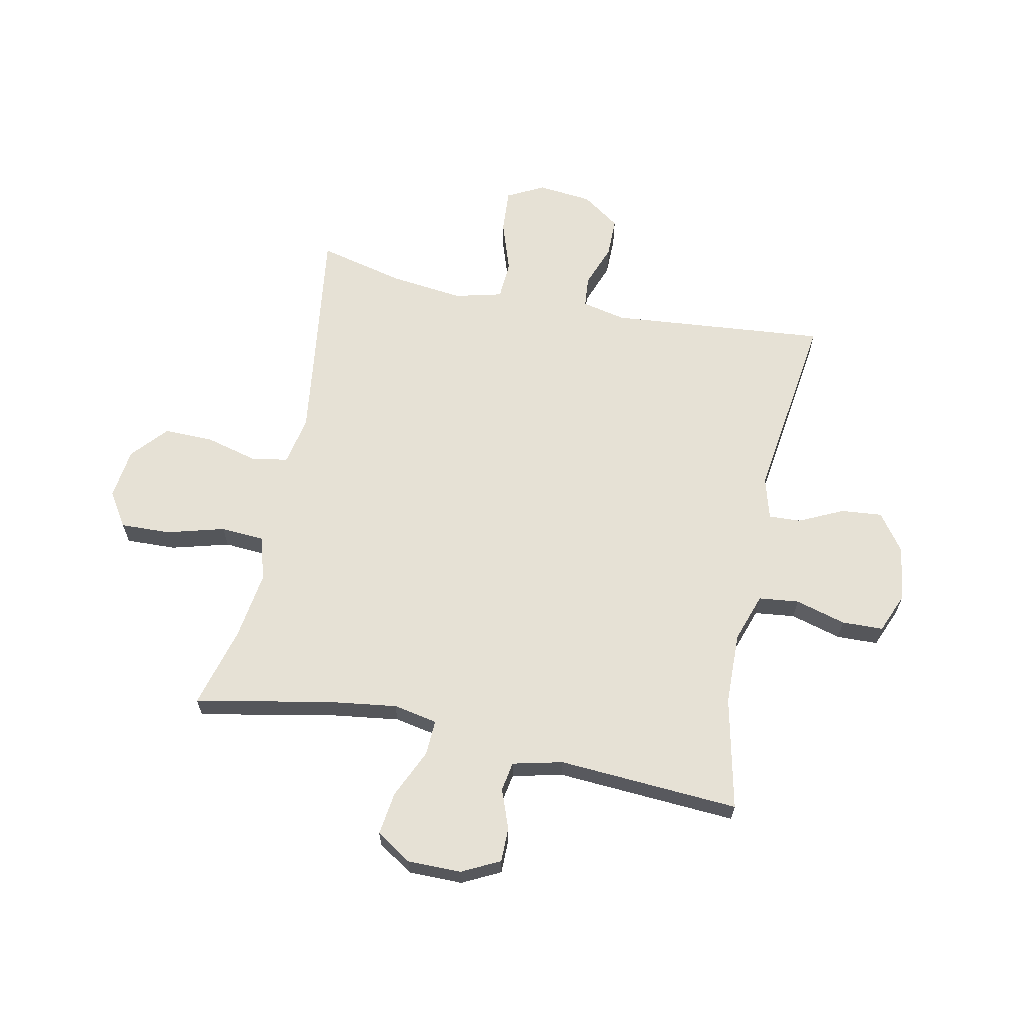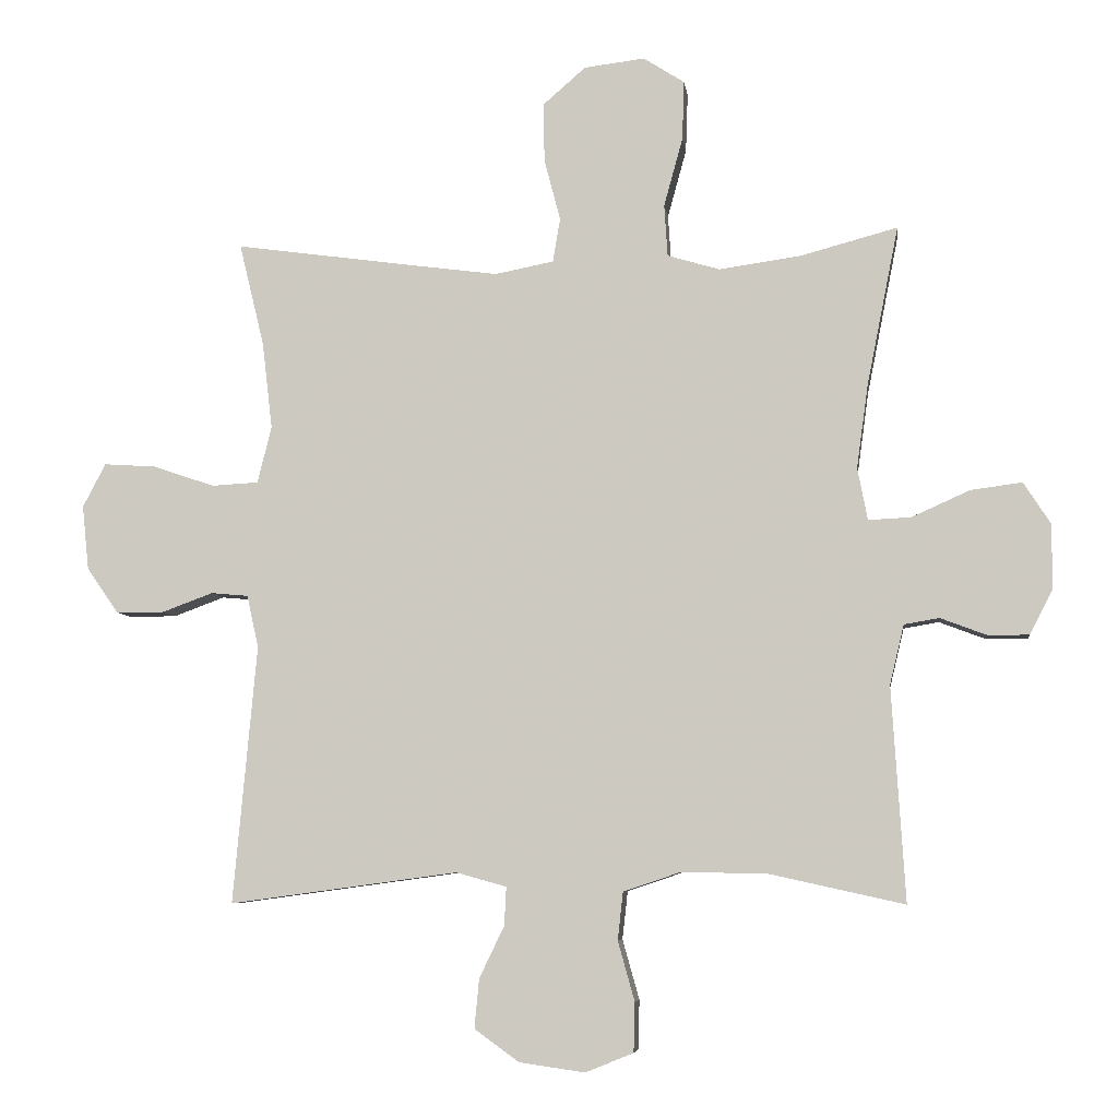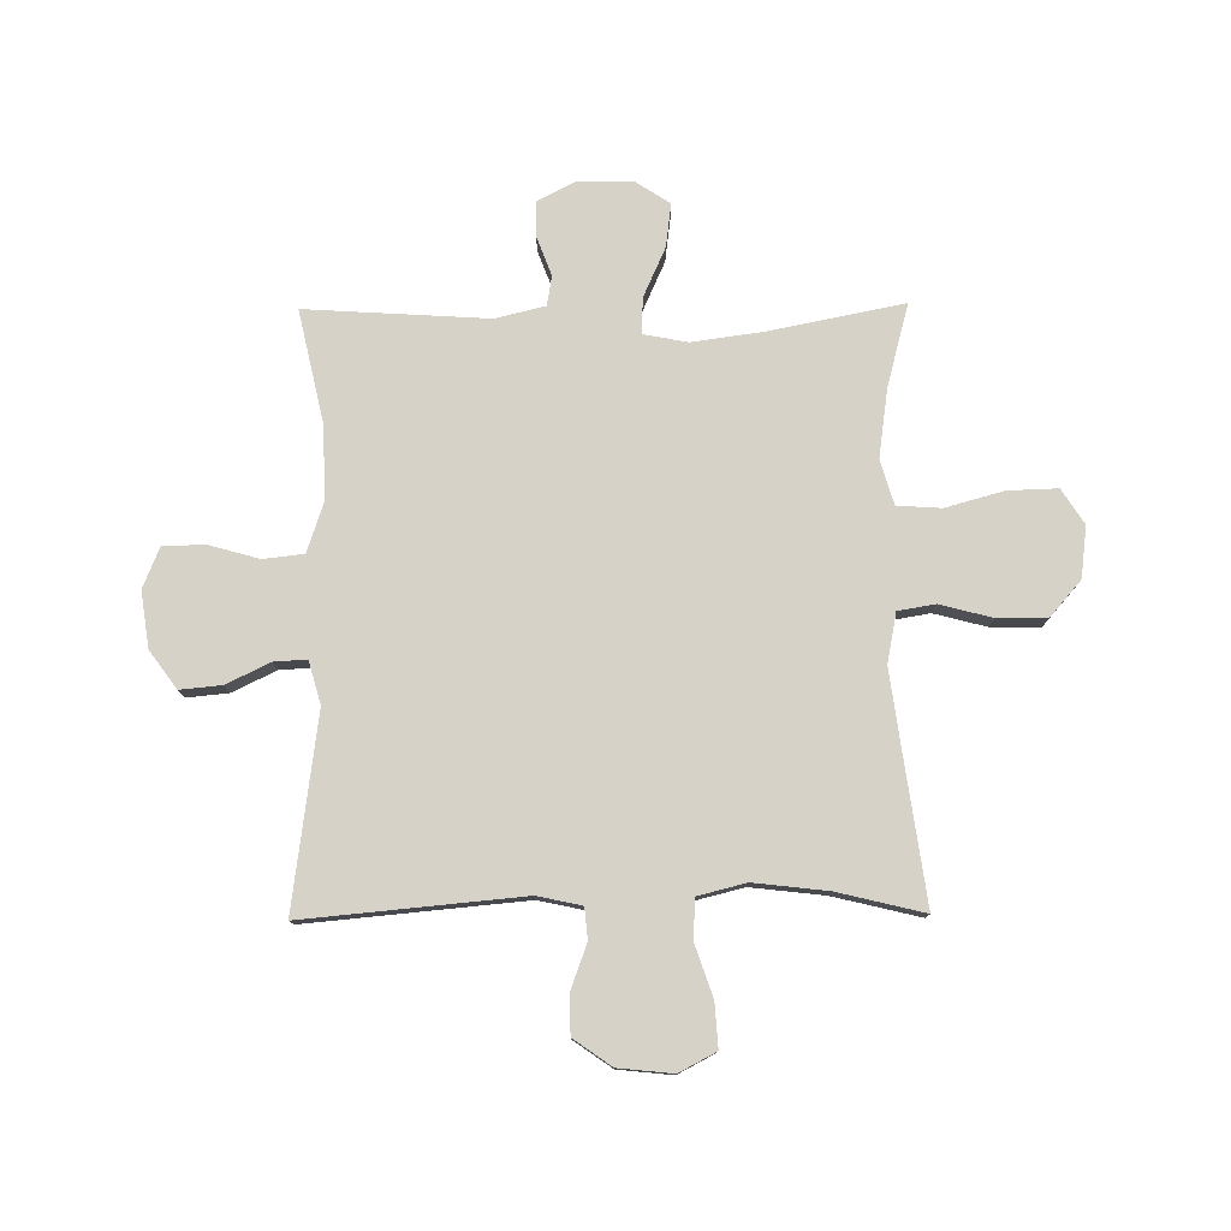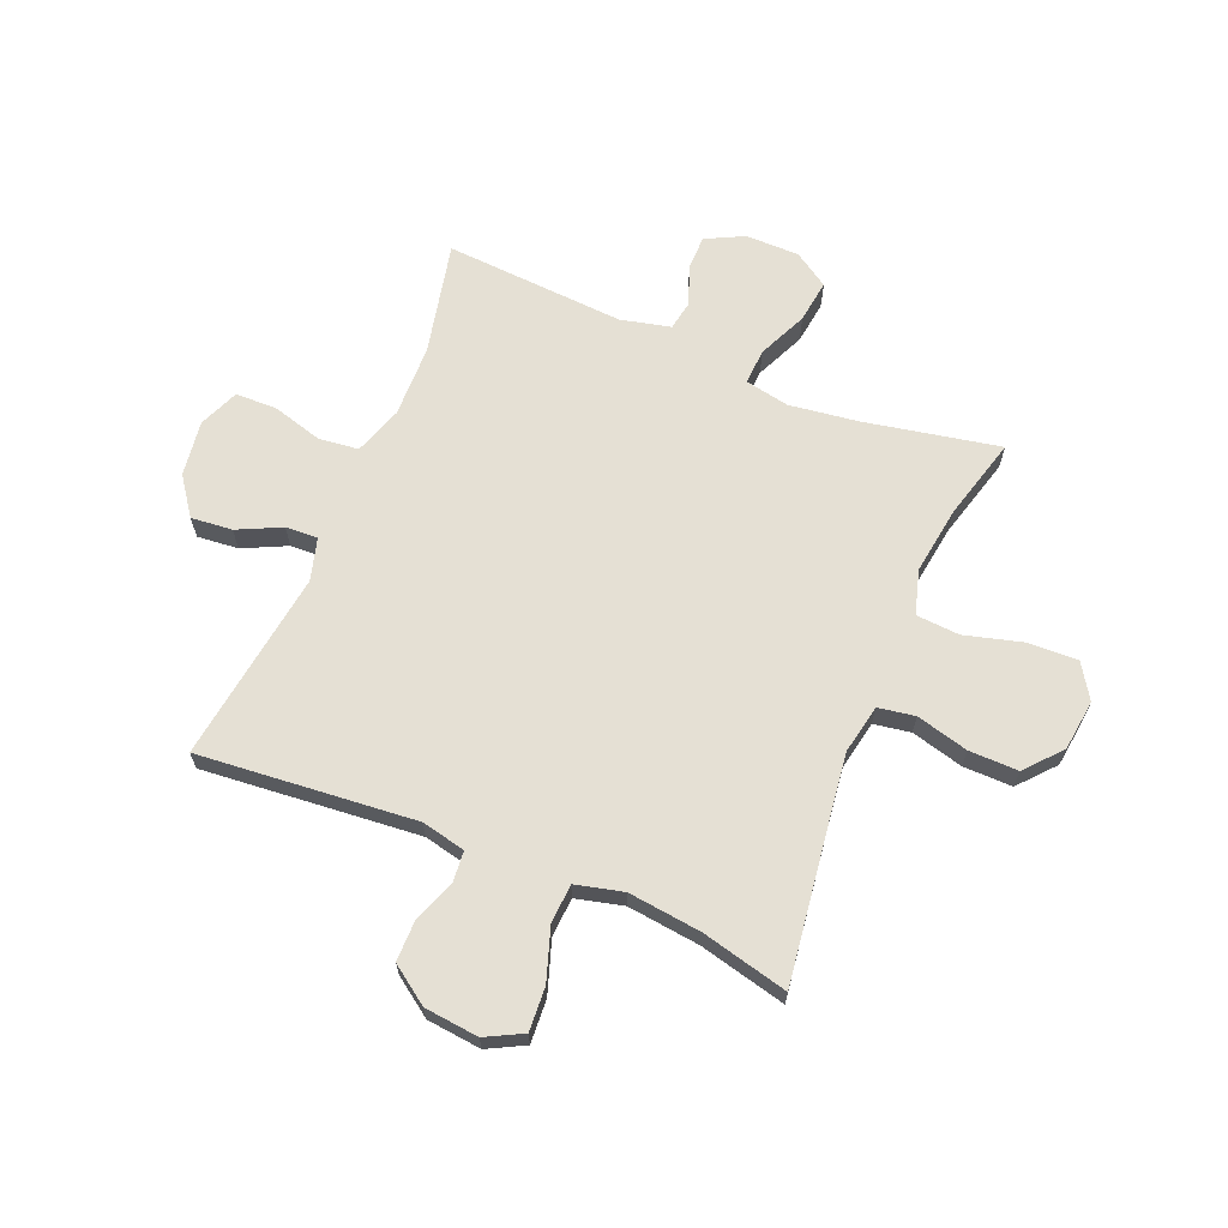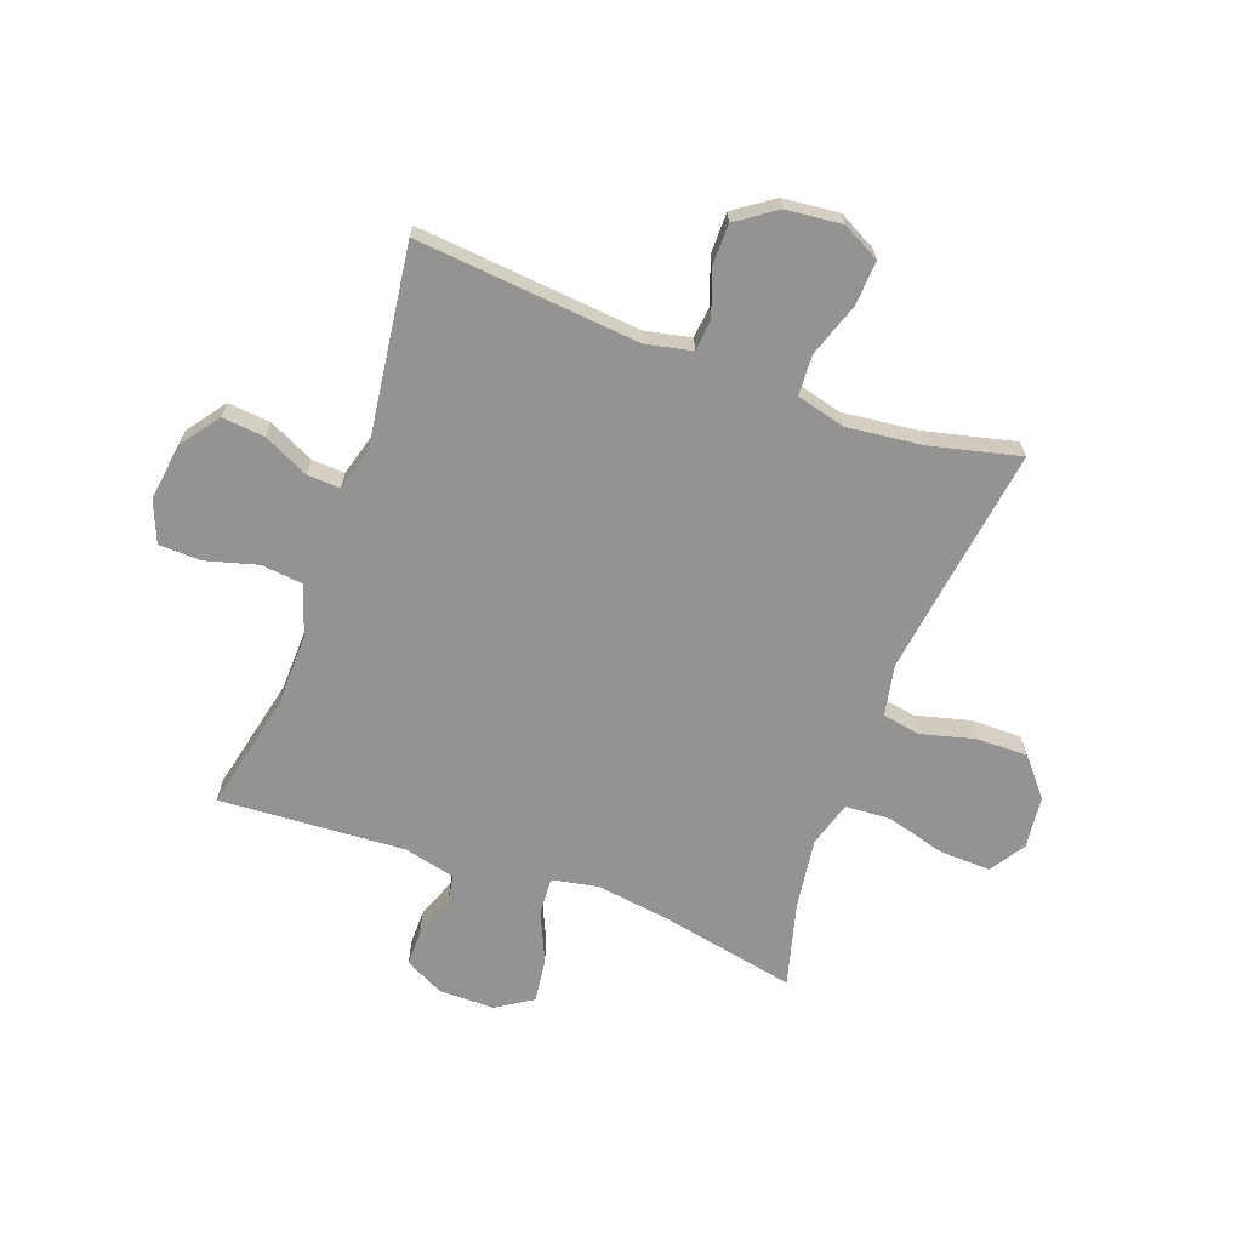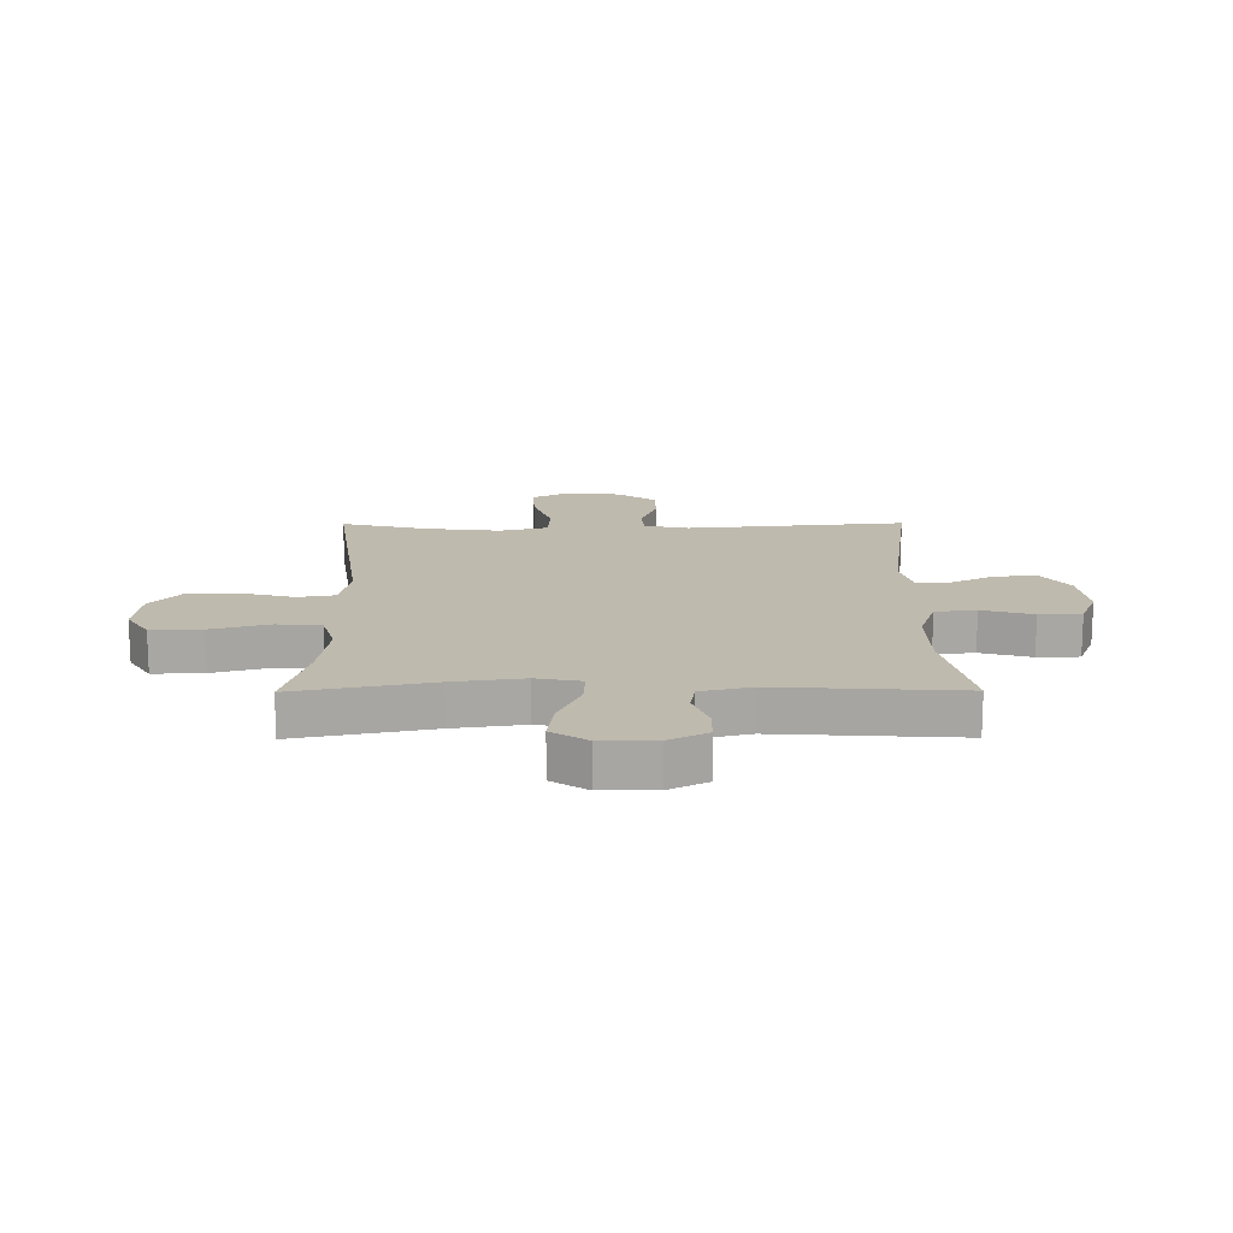
<metadata>
{"format":"obj","ext":"obj","renderer":"f3d","projection":"perspective","resolution":1024,"background":"white","views":[{"elev":64.1,"azim":101.7,"up":"+Y"},{"elev":-6.4,"azim":7.1,"up":"+Z"},{"elev":77.9,"azim":-90.6,"up":"+Y"},{"elev":65.8,"azim":-67.4,"up":"+Y"},{"elev":-66.8,"azim":-110.2,"up":"+Y"},{"elev":15.8,"azim":89.6,"up":"+Y"}]}
</metadata>
<code>
v 0.5 0.07 0.5
v 0.453 0.07 0.263
v 0.436 0.07 0.14
v 0.451 0.07 0.062
v 0.514 0.07 0.065
v 0.601 0.07 0.104
v 0.677 0.07 0.114
v 0.717 0.07 0.052
v 0.717 0.07 -0.043
v 0.683 0.07 -0.11
v 0.622 0.07 -0.11
v 0.553 0.07 -0.084
v 0.501 0.07 -0.093
v 0.48 0.07 -0.181
v 0.5 0.07 -0.5
v 0.301 0.07 -0.456
v 0.173 0.07 -0.453
v 0.087 0.07 -0.482
v 0.079 0.07 -0.553
v 0.104 0.07 -0.642
v 0.102 0.07 -0.715
v 0.031 0.07 -0.744
v -0.067 0.07 -0.73
v -0.133 0.07 -0.682
v -0.126 0.07 -0.609
v -0.089 0.07 -0.532
v -0.086 0.07 -0.475
v -0.161 0.07 -0.454
v -0.5 0.07 -0.5
v -0.465 0.07 -0.117
v -0.482 0.07 -0.039
v -0.537 0.07 -0.034
v -0.613 0.07 -0.062
v -0.684 0.07 -0.062
v -0.731 0.07 0.005
v -0.741 0.07 0.101
v -0.707 0.07 0.166
v -0.63 0.07 0.161
v -0.538 0.07 0.13
v -0.469 0.07 0.134
v -0.448 0.07 0.218
v -0.463 0.07 0.347
v -0.5 0.07 0.5
v -0.232 0.07 0.463
v -0.104 0.07 0.446
v -0.017 0.07 0.463
v -0.006 0.07 0.528
v -0.03 0.07 0.62
v -0.031 0.07 0.707
v 0.032 0.07 0.762
v 0.122 0.07 0.773
v 0.183 0.07 0.734
v 0.18 0.07 0.646
v 0.152 0.07 0.544
v 0.157 0.07 0.467
v 0.235 0.07 0.444
v 0.355 0.07 0.461
v 0.5 0 0.5
v 0.453 0 0.263
v 0.436 0 0.14
v 0.451 0 0.062
v 0.514 0 0.065
v 0.601 0 0.104
v 0.677 0 0.114
v 0.717 0 0.052
v 0.717 0 -0.043
v 0.683 0 -0.11
v 0.622 0 -0.11
v 0.553 0 -0.084
v 0.501 0 -0.093
v 0.48 0 -0.181
v 0.5 0 -0.5
v 0.301 0 -0.456
v 0.173 0 -0.453
v 0.087 0 -0.482
v 0.079 0 -0.553
v 0.104 0 -0.642
v 0.102 0 -0.715
v 0.031 0 -0.744
v -0.067 0 -0.73
v -0.133 0 -0.682
v -0.126 0 -0.609
v -0.089 0 -0.532
v -0.086 0 -0.475
v -0.161 0 -0.454
v -0.5 0 -0.5
v -0.465 0 -0.117
v -0.482 0 -0.039
v -0.537 0 -0.034
v -0.613 0 -0.062
v -0.684 0 -0.062
v -0.731 0 0.005
v -0.741 0 0.101
v -0.707 0 0.166
v -0.63 0 0.161
v -0.538 0 0.13
v -0.469 0 0.134
v -0.448 0 0.218
v -0.463 0 0.347
v -0.5 0 0.5
v -0.232 0 0.463
v -0.104 0 0.446
v -0.017 0 0.463
v -0.006 0 0.528
v -0.03 0 0.62
v -0.031 0 0.707
v 0.032 0 0.762
v 0.122 0 0.773
v 0.183 0 0.734
v 0.18 0 0.646
v 0.152 0 0.544
v 0.157 0 0.467
v 0.235 0 0.444
v 0.355 0 0.461
f 52 53 54
f 51 52 54
f 50 51 54
f 49 50 54
f 48 49 54
f 47 48 54
f 46 47 54 55
f 45 46 55 56
f 42 43 44
f 41 42 44 45
f 40 41 45 56
f 37 38 39
f 36 37 39
f 35 36 39
f 34 35 39
f 33 34 39
f 32 33 39
f 31 32 39 40
f 40 56 57
f 31 40 57
f 30 31 57
f 24 25 26
f 23 24 26
f 22 23 26
f 21 22 26
f 20 21 26
f 19 20 26
f 18 19 26 27
f 17 18 27 28
f 14 15 16
f 13 14 16 17
f 10 11 12
f 9 10 12
f 8 9 12
f 7 8 12
f 6 7 12
f 5 6 12
f 4 5 12 13
f 57 1 2
f 30 57 2
f 29 30 2
f 28 29 2
f 4 13 17 28
f 28 2 3
f 3 4 28
f 111 110 109
f 111 109 108
f 111 108 107
f 111 107 106
f 111 106 105
f 111 105 104
f 112 111 104 103
f 113 112 103 102
f 101 100 99
f 102 101 99 98
f 113 102 98 97
f 96 95 94
f 96 94 93
f 96 93 92
f 96 92 91
f 96 91 90
f 96 90 89
f 97 96 89 88
f 114 113 97
f 114 97 88
f 114 88 87
f 83 82 81
f 83 81 80
f 83 80 79
f 83 79 78
f 83 78 77
f 83 77 76
f 84 83 76 75
f 85 84 75 74
f 73 72 71
f 74 73 71 70
f 69 68 67
f 69 67 66
f 69 66 65
f 69 65 64
f 69 64 63
f 69 63 62
f 70 69 62 61
f 59 58 114
f 59 114 87
f 59 87 86
f 59 86 85
f 85 74 70 61
f 60 59 85
f 85 61 60
f 1 58 59 2
f 2 59 60 3
f 3 60 61 4
f 4 61 62 5
f 5 62 63 6
f 6 63 64 7
f 7 64 65 8
f 8 65 66 9
f 9 66 67 10
f 10 67 68 11
f 11 68 69 12
f 12 69 70 13
f 13 70 71 14
f 14 71 72 15
f 15 72 73 16
f 16 73 74 17
f 17 74 75 18
f 18 75 76 19
f 19 76 77 20
f 20 77 78 21
f 21 78 79 22
f 22 79 80 23
f 23 80 81 24
f 24 81 82 25
f 25 82 83 26
f 26 83 84 27
f 27 84 85 28
f 28 85 86 29
f 29 86 87 30
f 30 87 88 31
f 31 88 89 32
f 32 89 90 33
f 33 90 91 34
f 34 91 92 35
f 35 92 93 36
f 36 93 94 37
f 37 94 95 38
f 38 95 96 39
f 39 96 97 40
f 40 97 98 41
f 41 98 99 42
f 42 99 100 43
f 43 100 101 44
f 44 101 102 45
f 45 102 103 46
f 46 103 104 47
f 47 104 105 48
f 48 105 106 49
f 49 106 107 50
f 50 107 108 51
f 51 108 109 52
f 52 109 110 53
f 53 110 111 54
f 54 111 112 55
f 55 112 113 56
f 56 113 114 57
f 57 114 58 1

</code>
